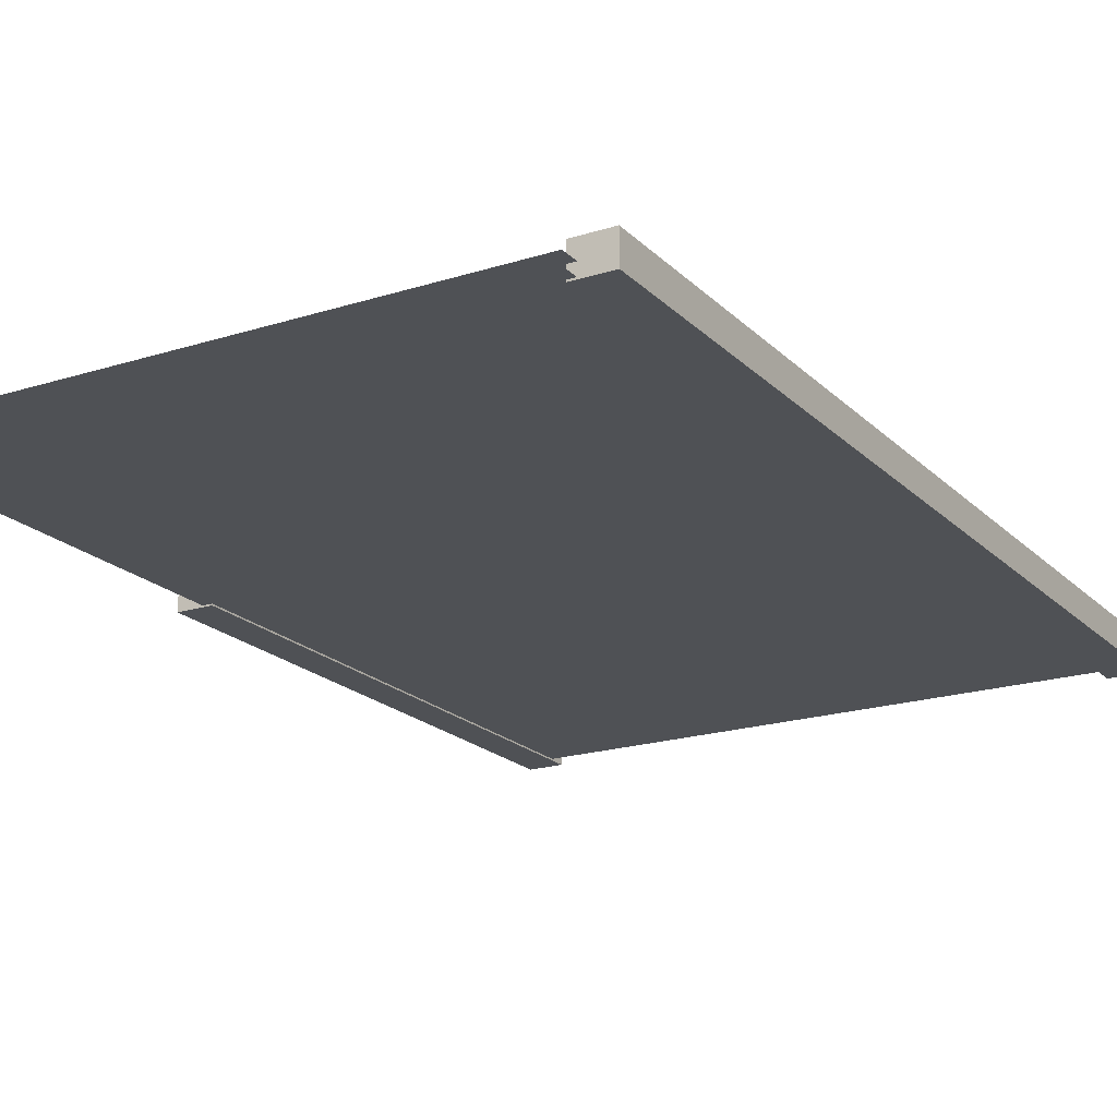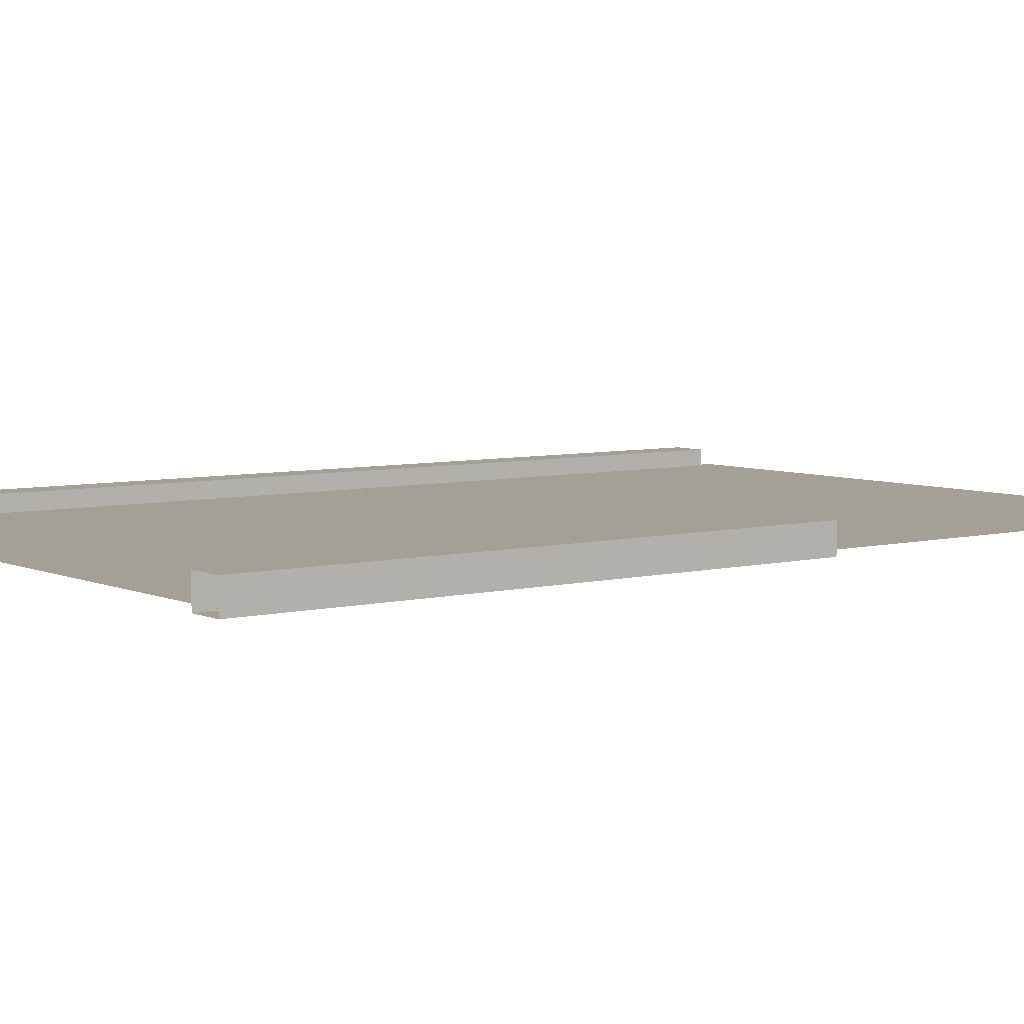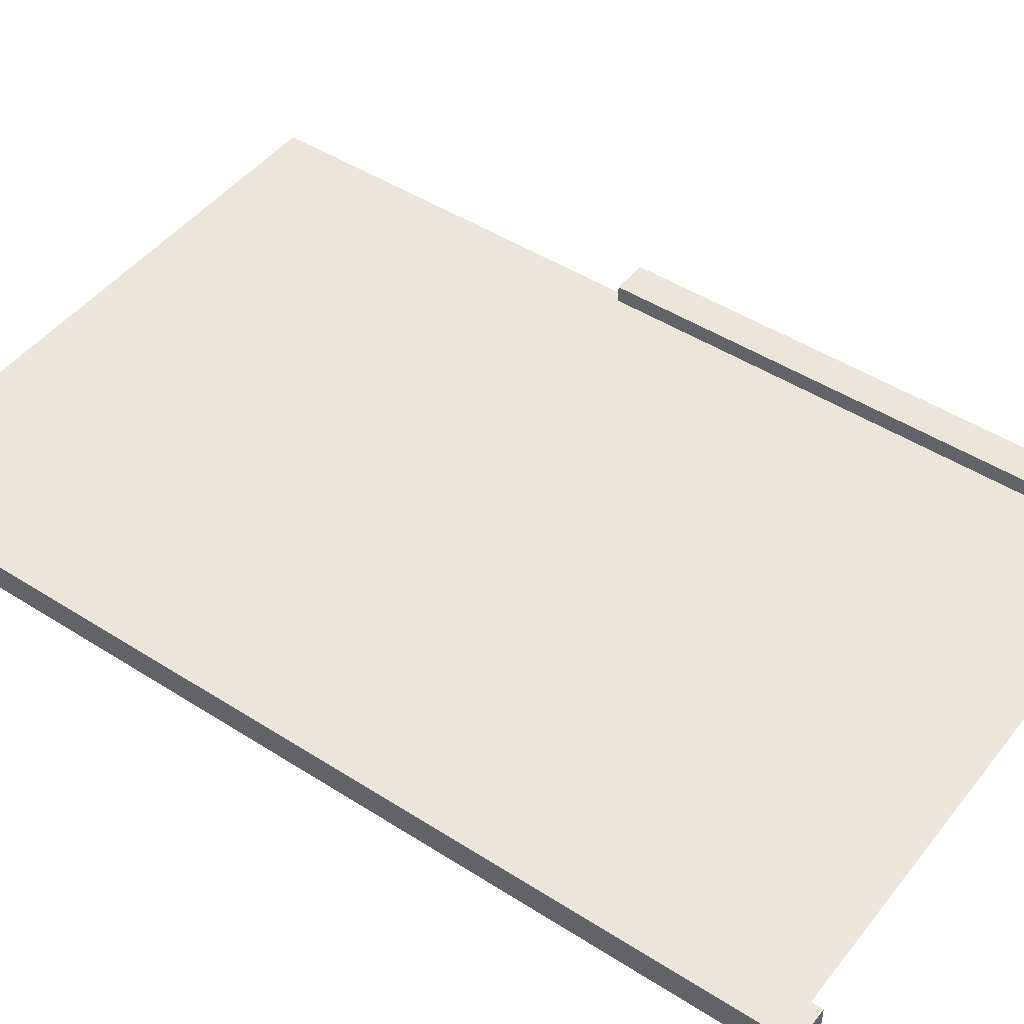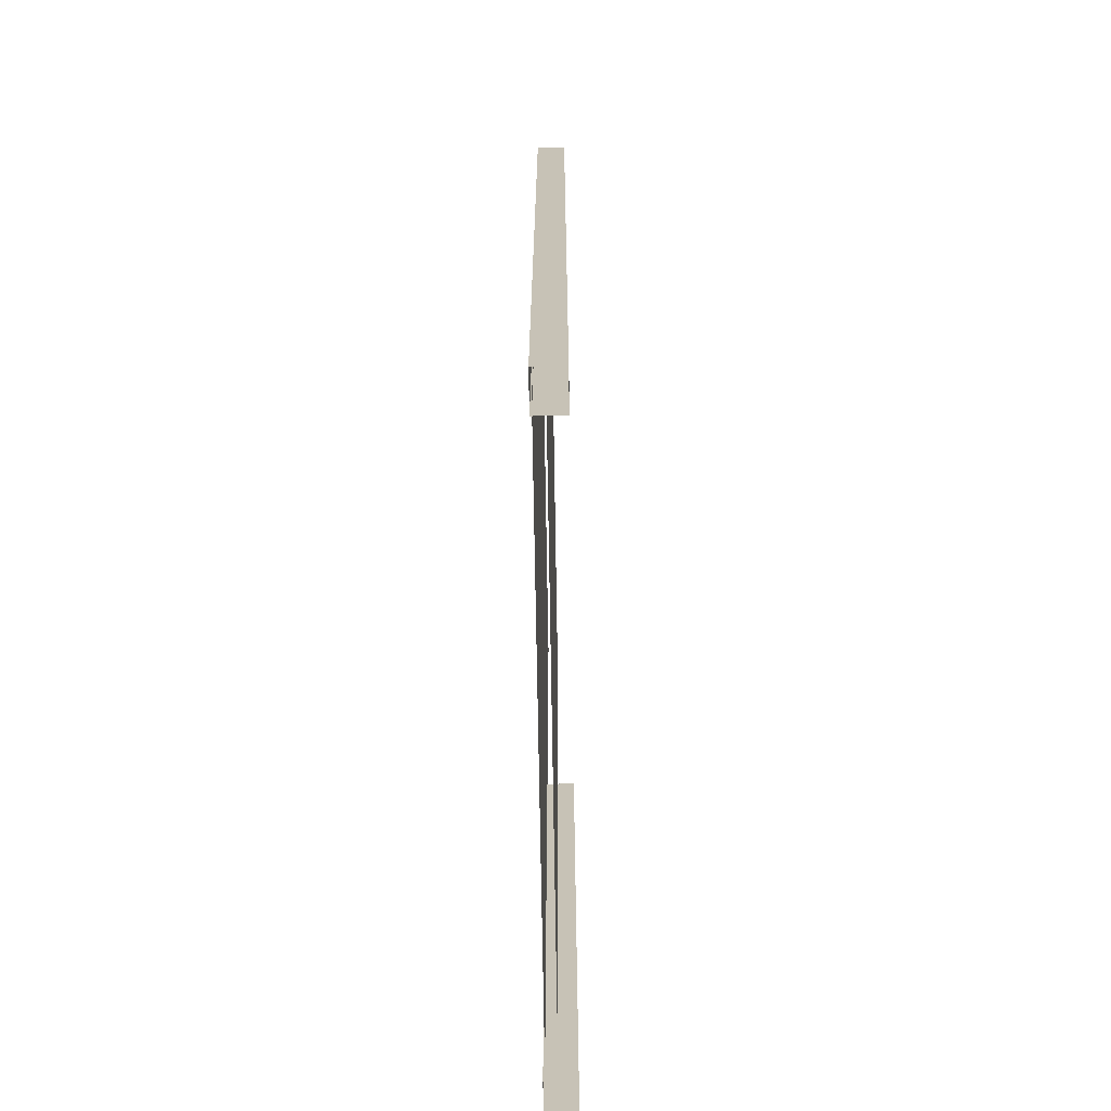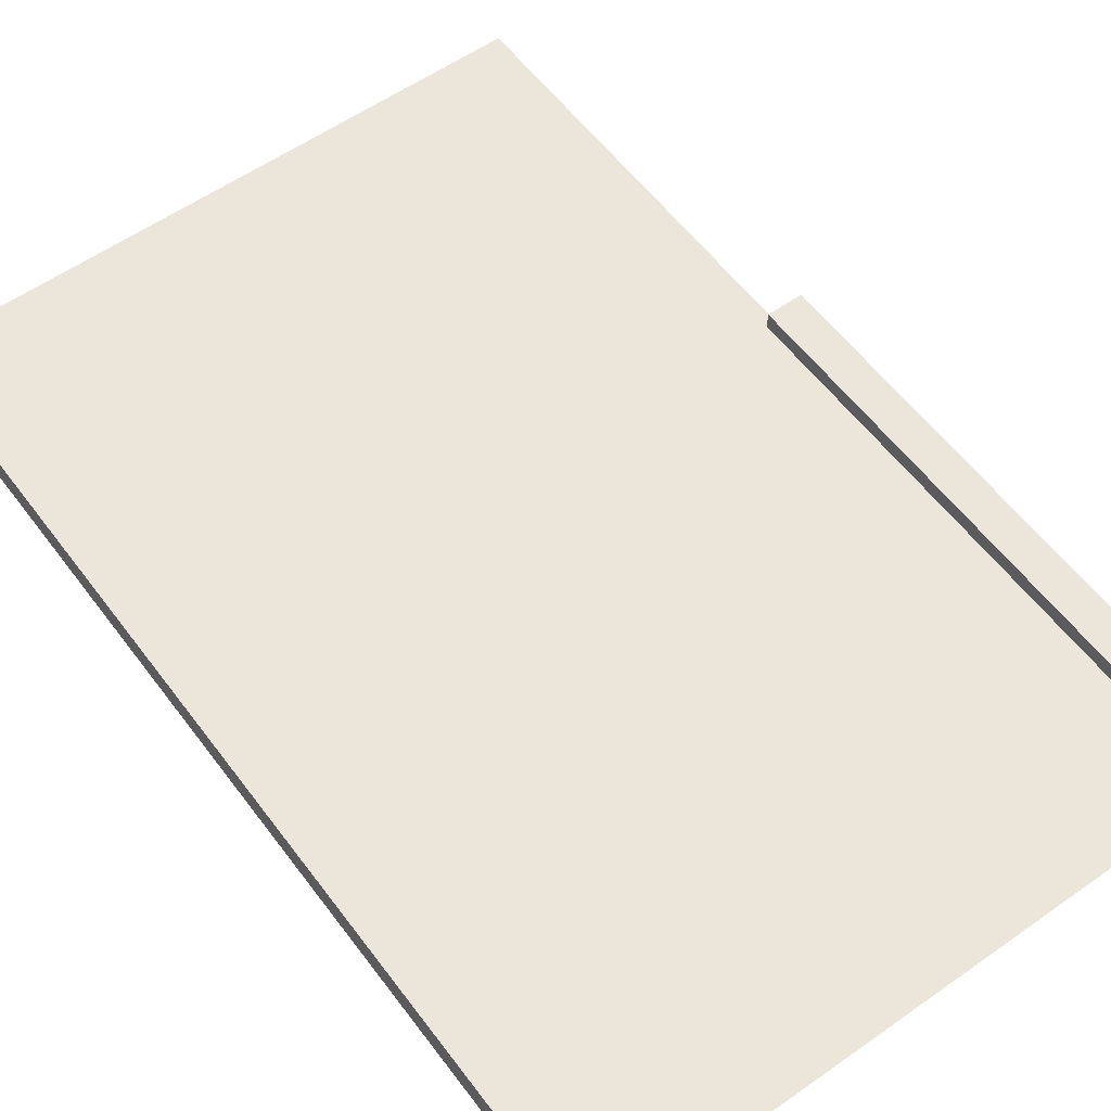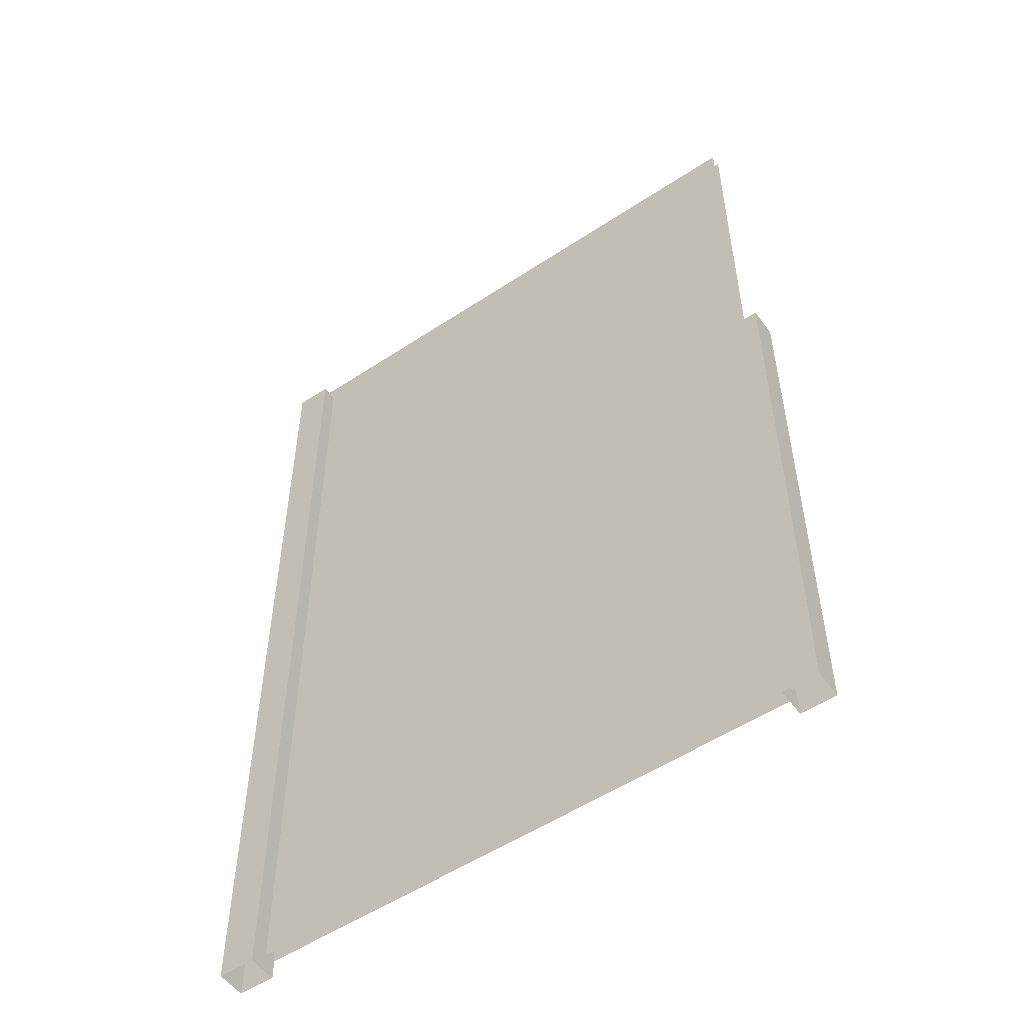
<metadata>
{"format":"obj","ext":"obj","renderer":"f3d","projection":"perspective","resolution":1024,"background":"white","views":[{"elev":-19.7,"azim":-149.5,"up":"+Z"},{"elev":5.9,"azim":52.7,"up":"+Z"},{"elev":46.8,"azim":-54.0,"up":"+Z"},{"elev":-70.5,"azim":-89.1,"up":"+Y"},{"elev":57.1,"azim":-36.3,"up":"+Z"},{"elev":-53.5,"azim":35.3,"up":"+Y"}]}
</metadata>
<code>
g fort_palace_gate_door2_mesh
v -5.2 3.349 0.1279
v -5.2 -4.924 0.1279
v -5.524 -4.924 0.1279
v -5.524 3.349 0.1279
v -0.2244 3.512 -0.01984
v -0.2244 -4.766 -0.01984
v -5.266 -4.766 -0.01984
v -5.266 3.512 -0.01984
v -0.2244 3.512 -0.114
v -5.266 3.512 -0.114
v -5.266 -4.766 -0.114
v -0.2244 -4.766 -0.114
v -5.2 3.349 -0.1279
v -5.2 3.349 0.1279
v -5.524 3.349 0.1279
v -5.524 3.349 -0.1279
v -5.2 -4.924 -0.1279
v -5.2 -4.924 0.1279
v -5.2 3.349 0.1279
v -5.2 3.349 -0.1279
v -5.2 3.349 -0.1279
v -5.524 3.349 -0.1279
v -5.524 -4.924 -0.1279
v -5.2 -4.924 -0.1279
v -5.524 -4.924 -0.1279
v -5.524 3.349 -0.1279
v -5.524 3.349 0.1279
v -5.524 -4.924 0.1279
v 0 1.837e-06 0.1279
v -3.662e-06 -4.924 0.1279
v -0.3088 -4.924 0.1279
v -0.3088 -1.098e-05 0.1279
v -0.3088 -4.924 0.1279
v -0.3088 -4.924 -0.1279
v -0.3088 -1.099e-05 -0.1279
v -0.3088 -1.098e-05 0.1279
v 0 -1.226e-06 -0.1279
v 0 1.837e-06 0.1279
v -0.3088 -1.098e-05 0.1279
v -0.3088 -1.099e-05 -0.1279
v 0 1.837e-06 0.1279
v 0 -1.226e-06 -0.1279
v -3.662e-06 -4.924 -0.1279
v -3.662e-06 -4.924 0.1279
v 0 -1.226e-06 -0.1279
v -0.3088 -1.099e-05 -0.1279
v -0.3088 -4.924 -0.1279
v -3.662e-06 -4.924 -0.1279
g fort_palace_gate_door2_mesh_0
f 3 2 1
f 4 3 1
f 7 6 5
f 8 7 5
f 11 10 9
f 12 11 9
f 15 14 13
f 16 15 13
f 19 18 17
f 20 19 17
f 23 22 21
f 24 23 21
f 27 26 25
f 28 27 25
f 31 30 29
f 32 31 29
f 35 34 33
f 36 35 33
f 39 38 37
f 40 39 37
f 43 42 41
f 44 43 41
f 47 46 45
f 48 47 45

</code>
